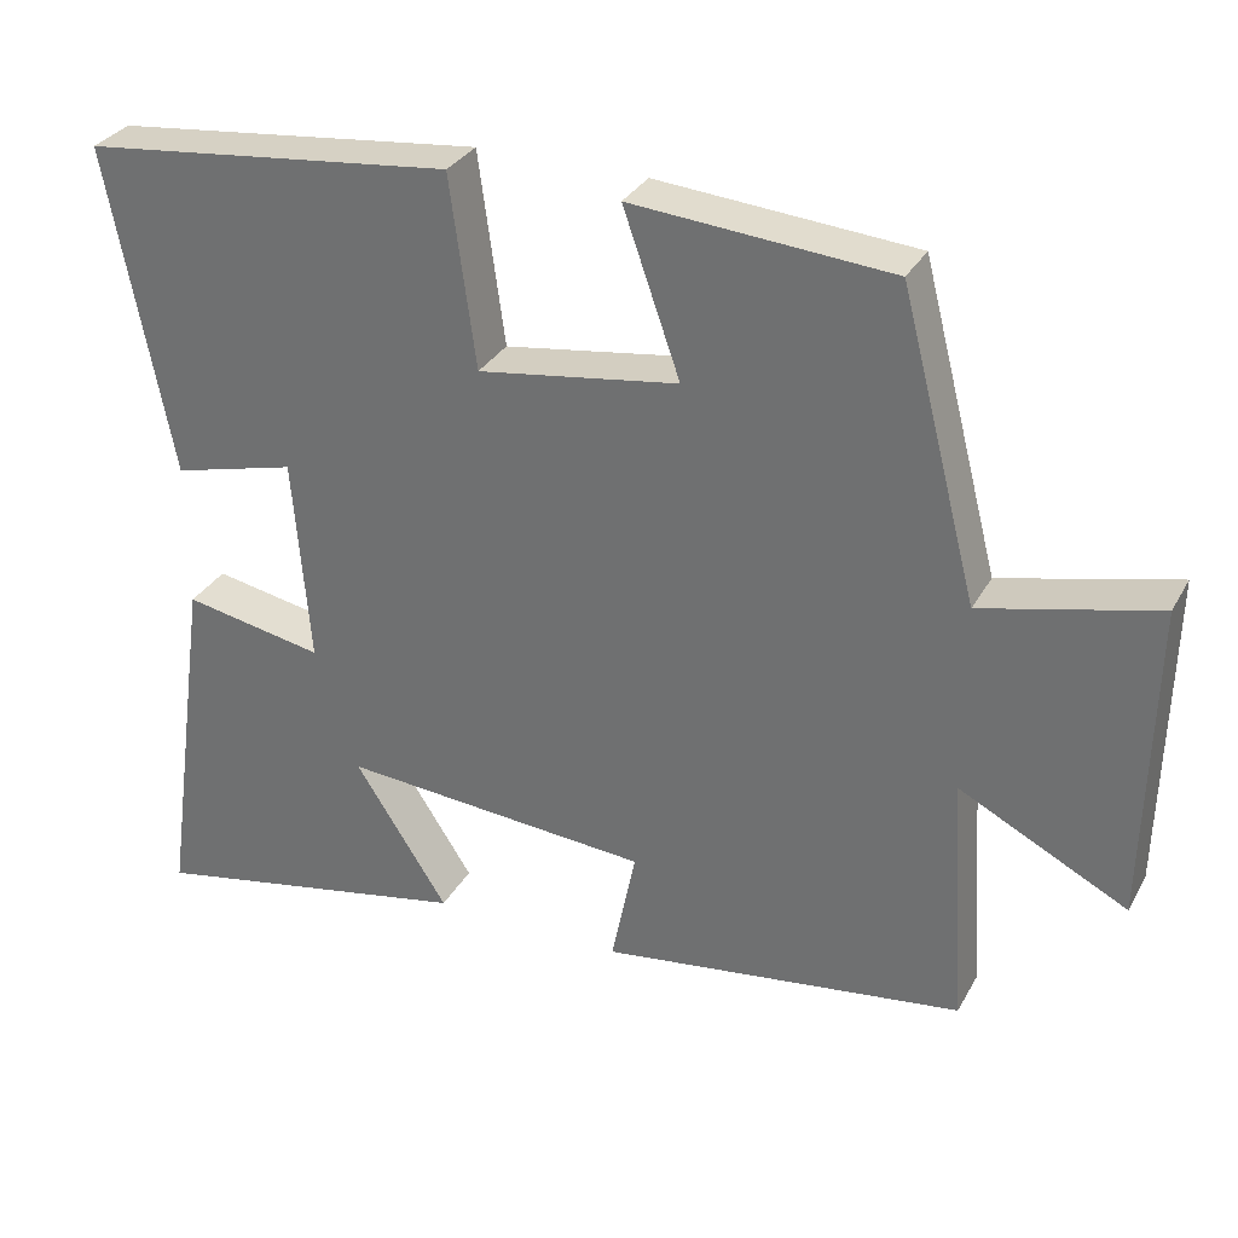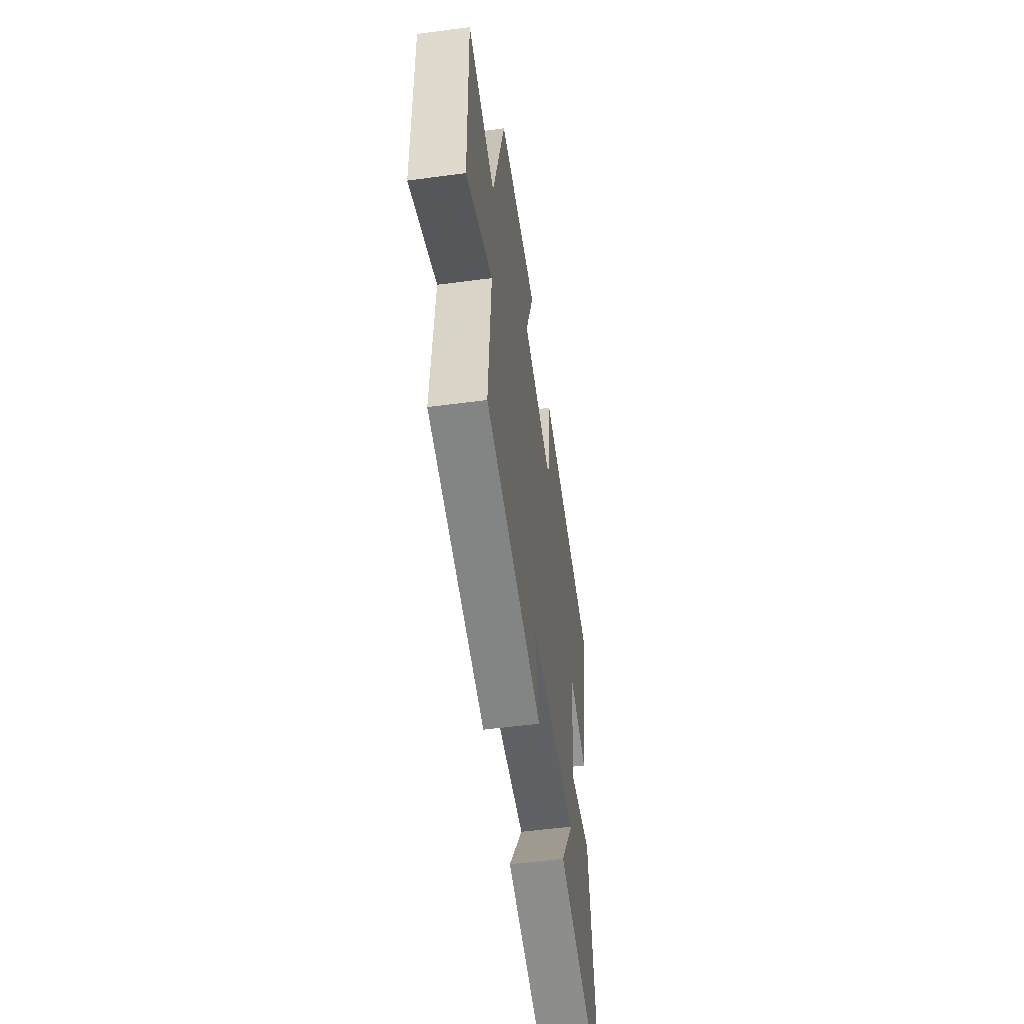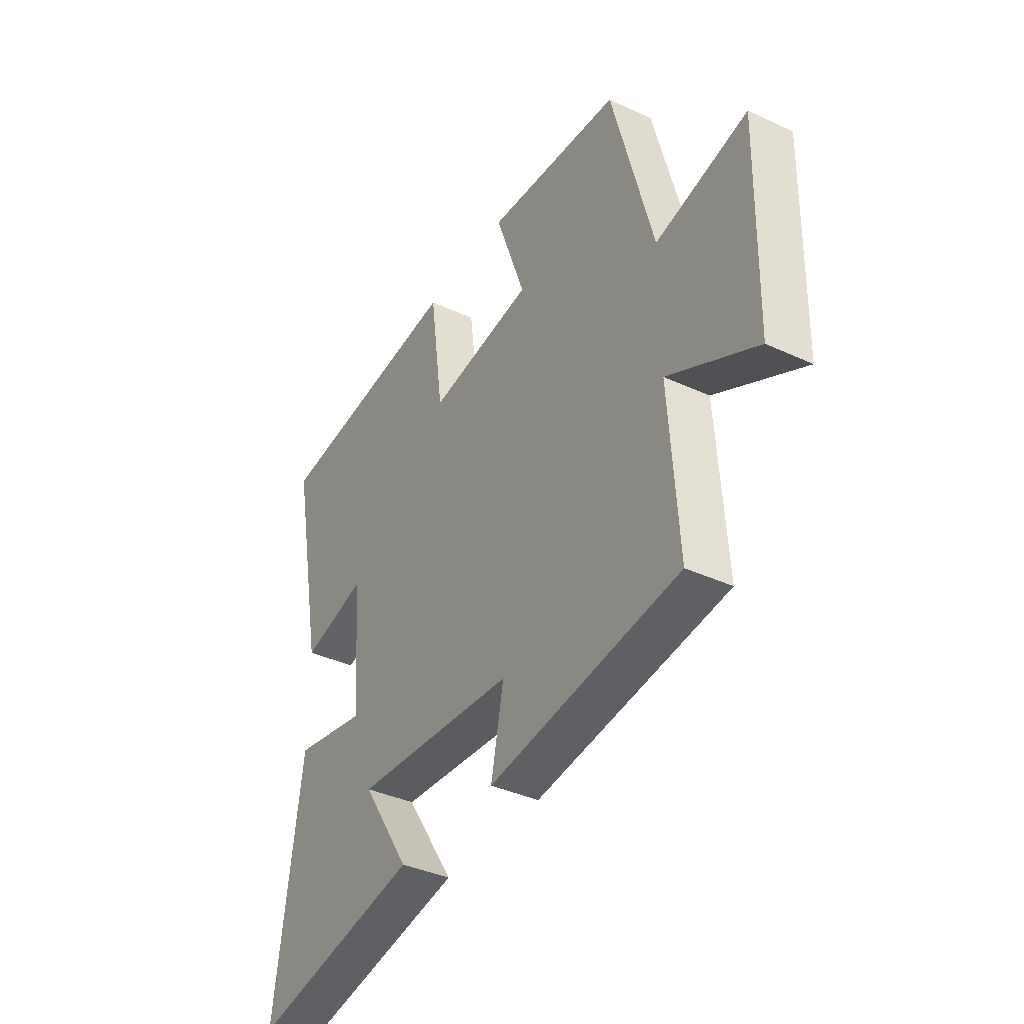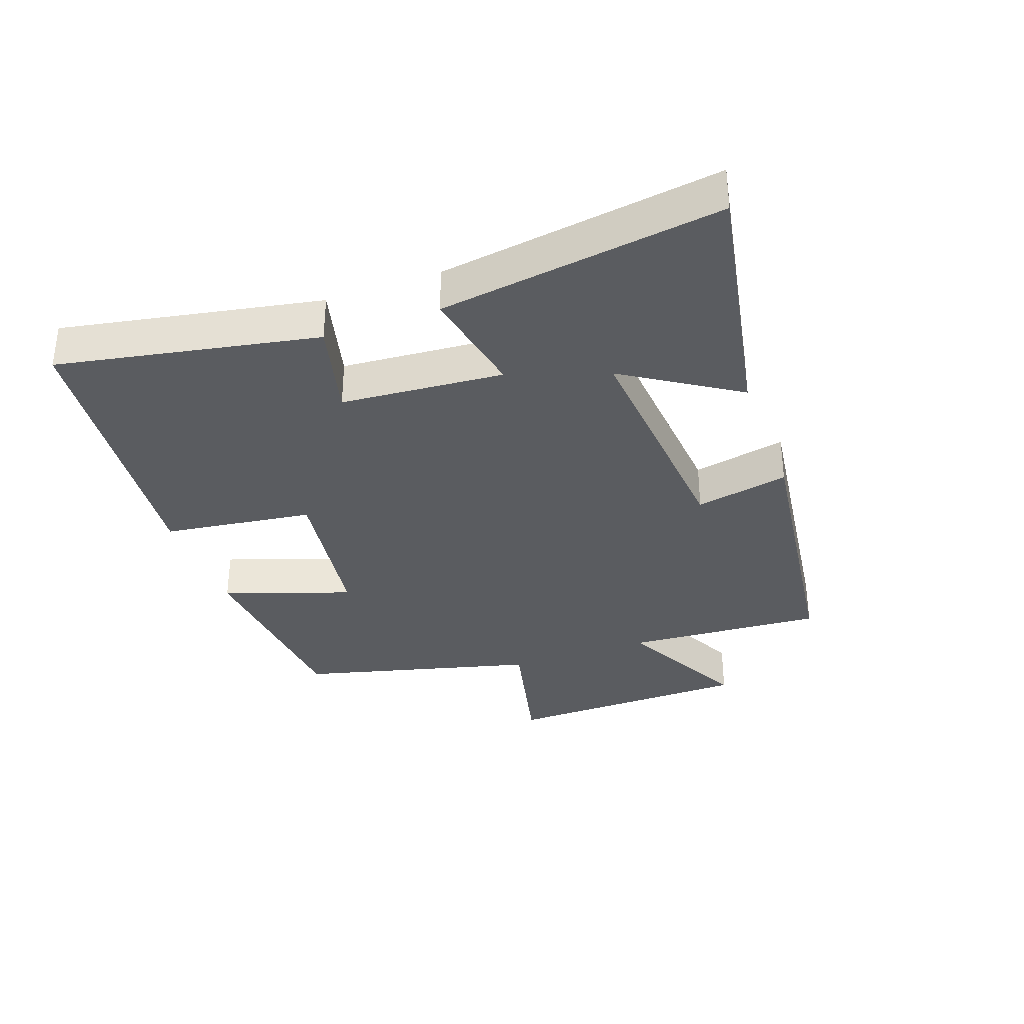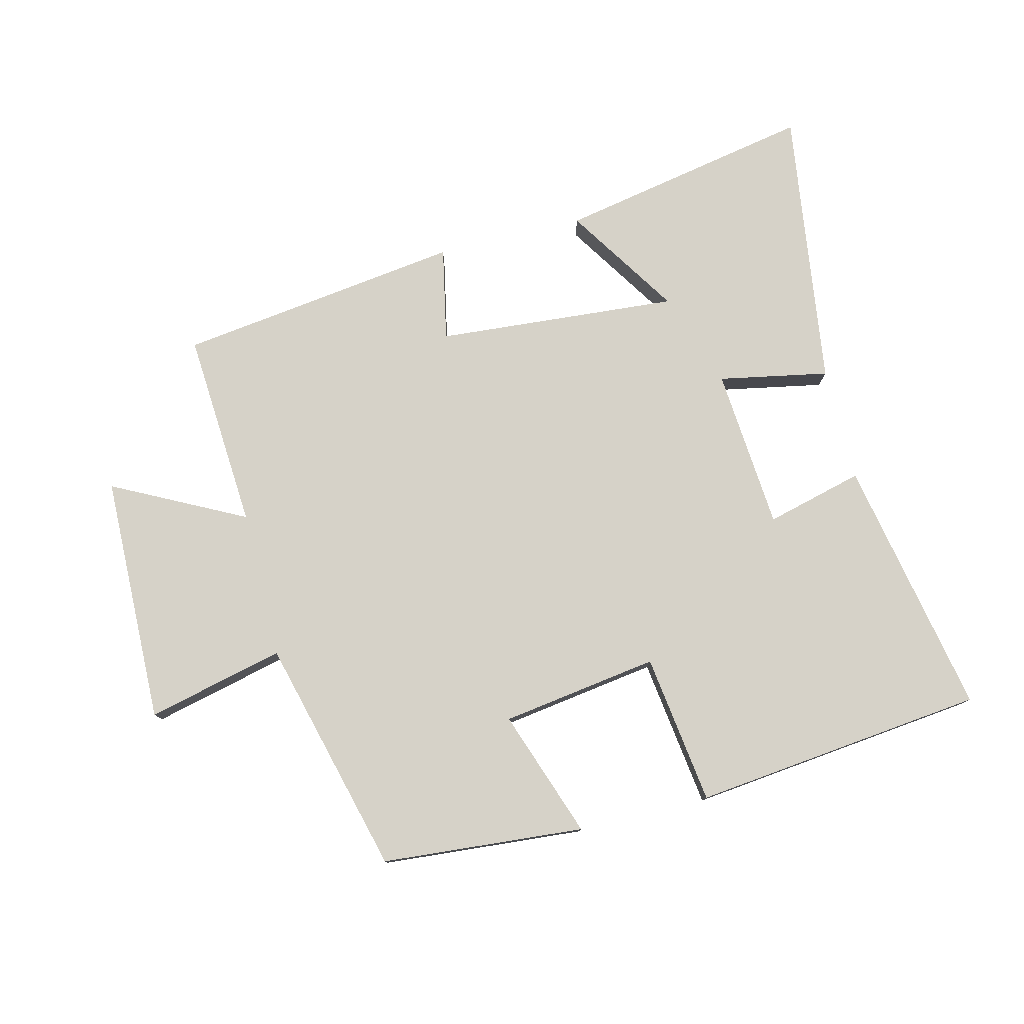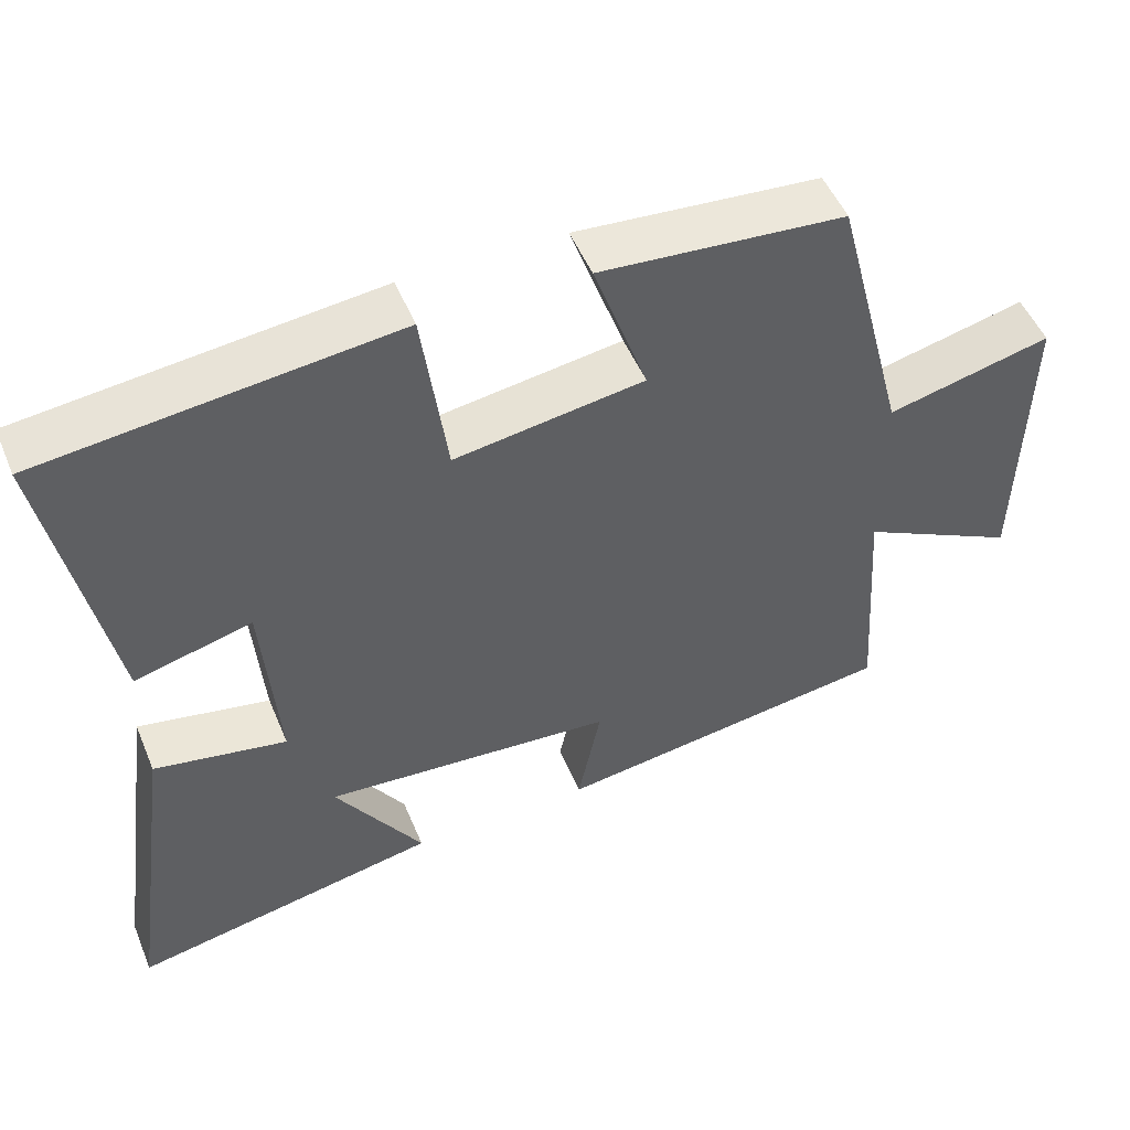
<metadata>
{"format":"obj","ext":"obj","renderer":"f3d","projection":"perspective","resolution":1024,"background":"white","views":[{"elev":31.4,"azim":-155.2,"up":"+Z"},{"elev":-53.8,"azim":-82.0,"up":"+Z"},{"elev":-38.0,"azim":-120.5,"up":"+Z"},{"elev":-34.1,"azim":110.0,"up":"+Y"},{"elev":78.0,"azim":-13.9,"up":"+Y"},{"elev":50.6,"azim":157.7,"up":"+Z"}]}
</metadata>
<code>
v 0.562 0.07 -0.577
v 0.161 0.07 -0.5
v 0.275 0.07 -0.323
v -0.105 0.07 -0.353
v -0.075 0.07 -0.5
v -0.521 0.07 -0.44
v -0.5 0.07 -0.129
v -0.706 0.07 -0.234
v -0.714 0.07 0.156
v -0.5 0.07 0.105
v -0.404 0.07 0.474
v -0.087 0.07 0.5
v -0.157 0.07 0.301
v 0.089 0.07 0.265
v 0.121 0.07 0.5
v 0.578 0.07 0.45
v 0.5 0.07 0.046
v 0.348 0.07 0.085
v 0.328 0.07 -0.169
v 0.5 0.07 -0.136
v 0.562 0 -0.577
v 0.161 0 -0.5
v 0.275 0 -0.323
v -0.105 0 -0.353
v -0.075 0 -0.5
v -0.521 0 -0.44
v -0.5 0 -0.129
v -0.706 0 -0.234
v -0.714 0 0.156
v -0.5 0 0.105
v -0.404 0 0.474
v -0.087 0 0.5
v -0.157 0 0.301
v 0.089 0 0.265
v 0.121 0 0.5
v 0.578 0 0.45
v 0.5 0 0.046
v 0.348 0 0.085
v 0.328 0 -0.169
v 0.5 0 -0.136
f 19 20 1
f 15 16 17 18
f 14 15 18 19
f 13 14 19
f 10 11 12 13
f 10 13 19
f 7 8 9 10
f 7 10 19
f 4 5 6 7
f 3 4 7 19
f 1 2 3
f 1 3 19
f 21 40 39
f 38 37 36 35
f 39 38 35 34
f 39 34 33
f 33 32 31 30
f 39 33 30
f 30 29 28 27
f 39 30 27
f 27 26 25 24
f 39 27 24 23
f 23 22 21
f 39 23 21
f 1 21 22 2
f 2 22 23 3
f 3 23 24 4
f 4 24 25 5
f 5 25 26 6
f 6 26 27 7
f 7 27 28 8
f 8 28 29 9
f 9 29 30 10
f 10 30 31 11
f 11 31 32 12
f 12 32 33 13
f 13 33 34 14
f 14 34 35 15
f 15 35 36 16
f 16 36 37 17
f 17 37 38 18
f 18 38 39 19
f 19 39 40 20
f 20 40 21 1

</code>
